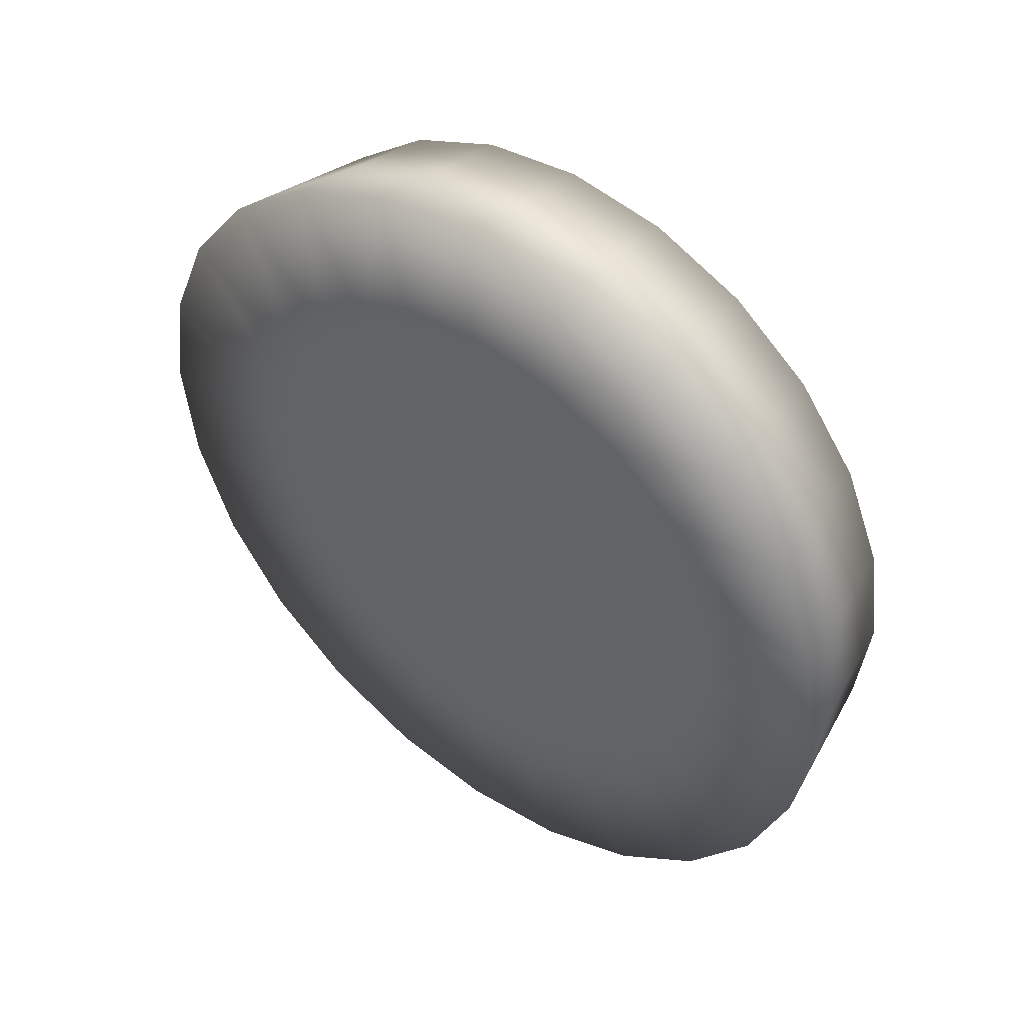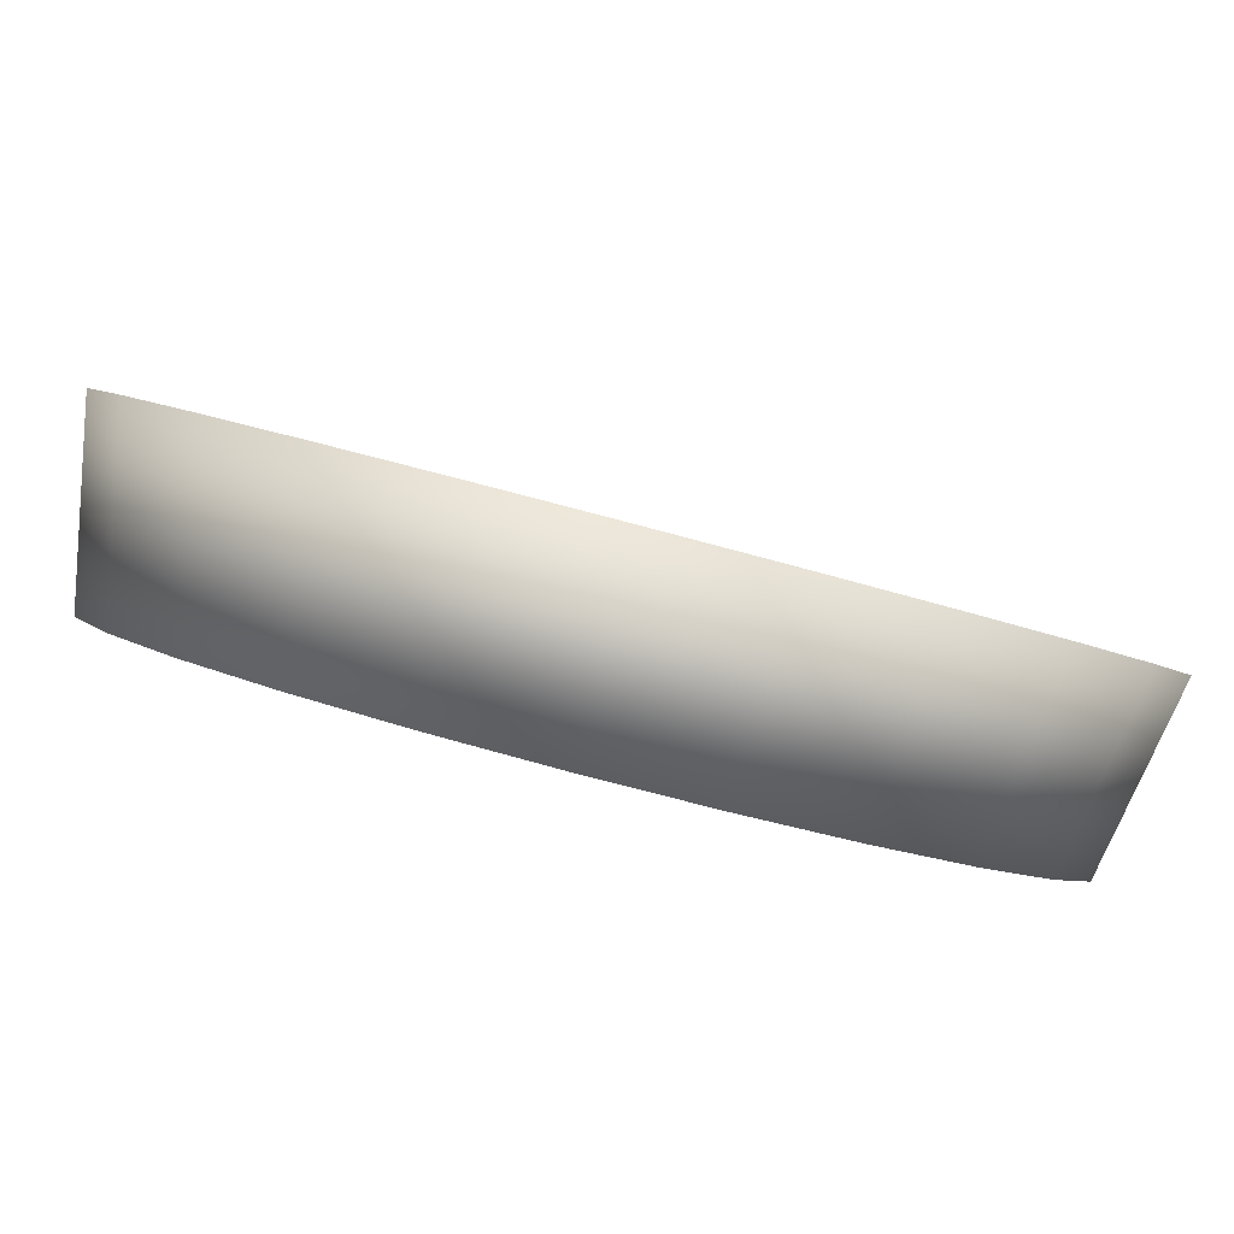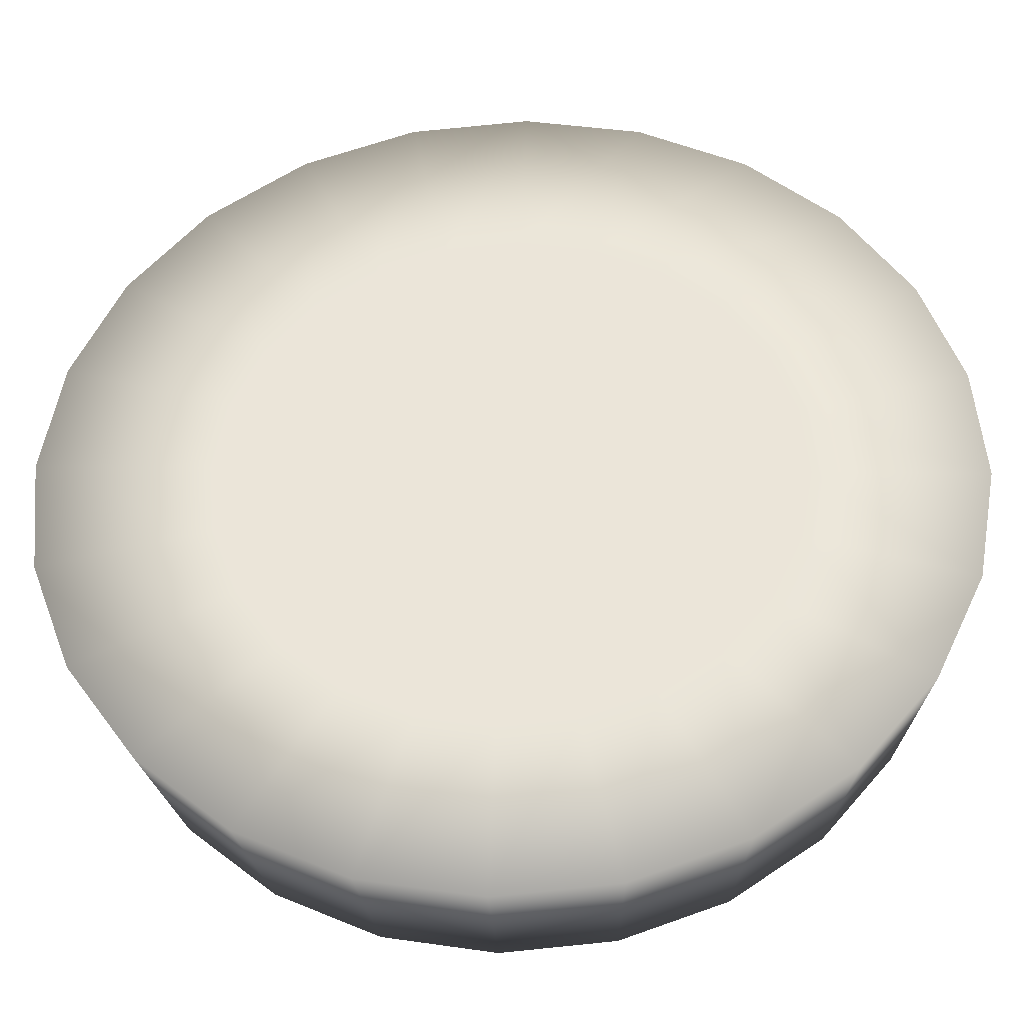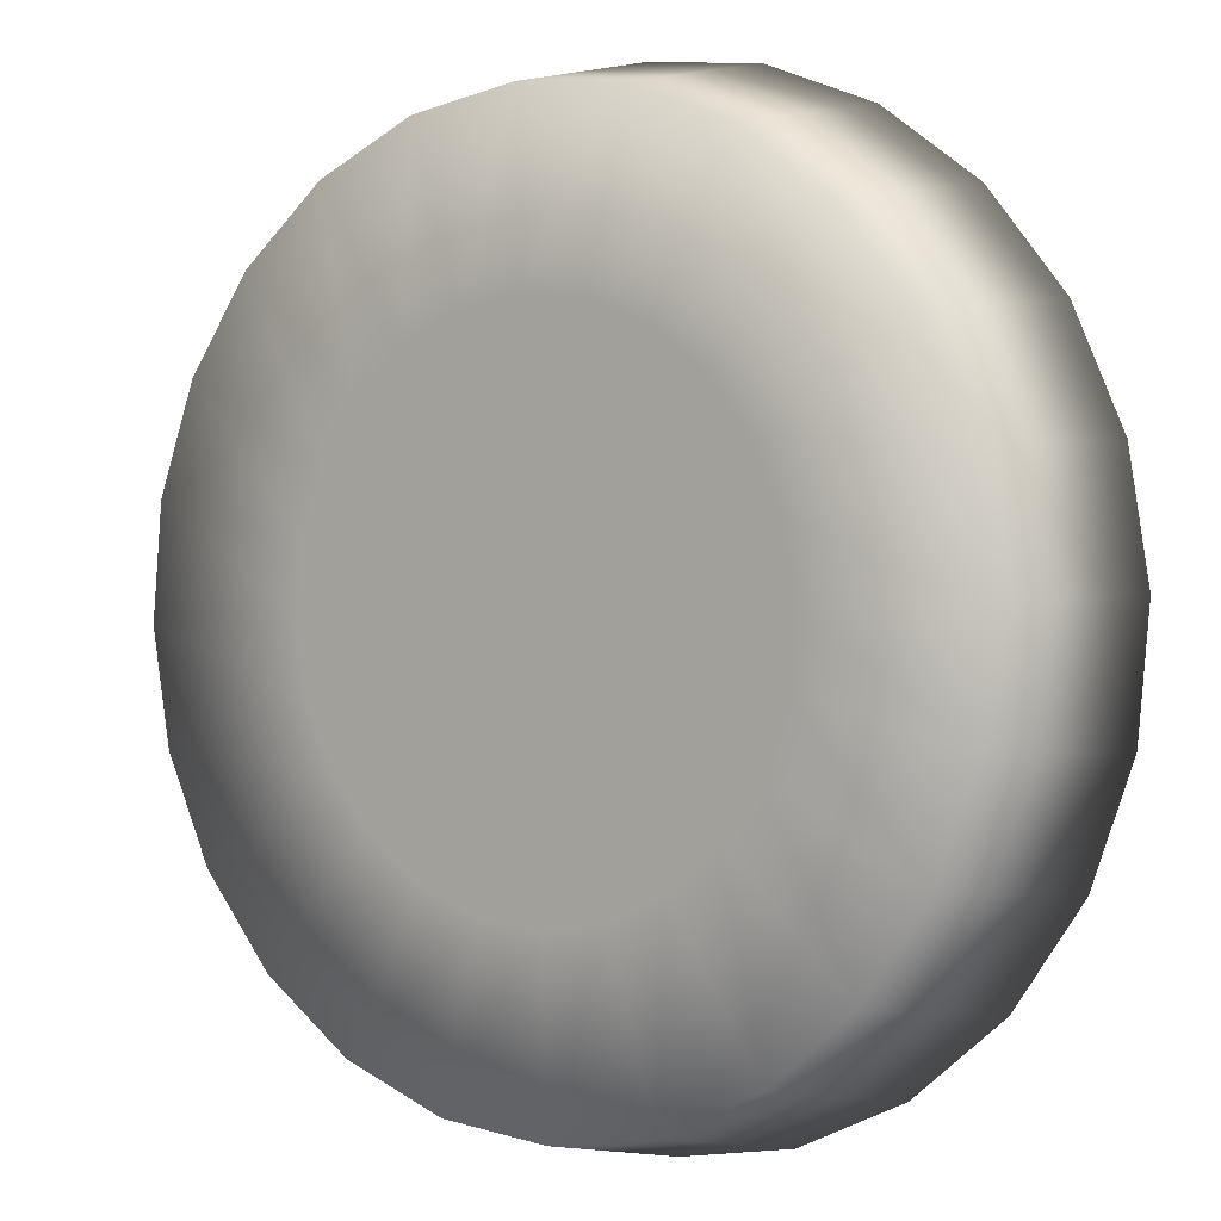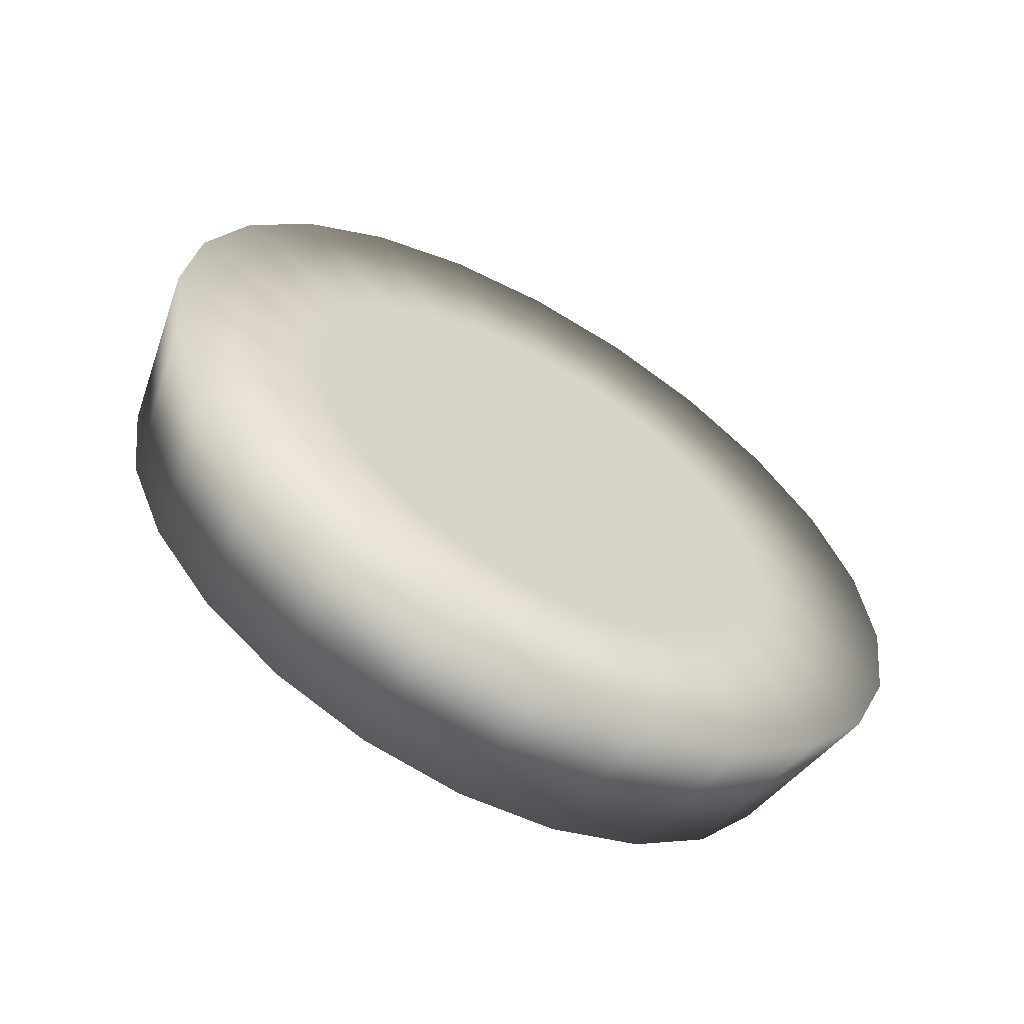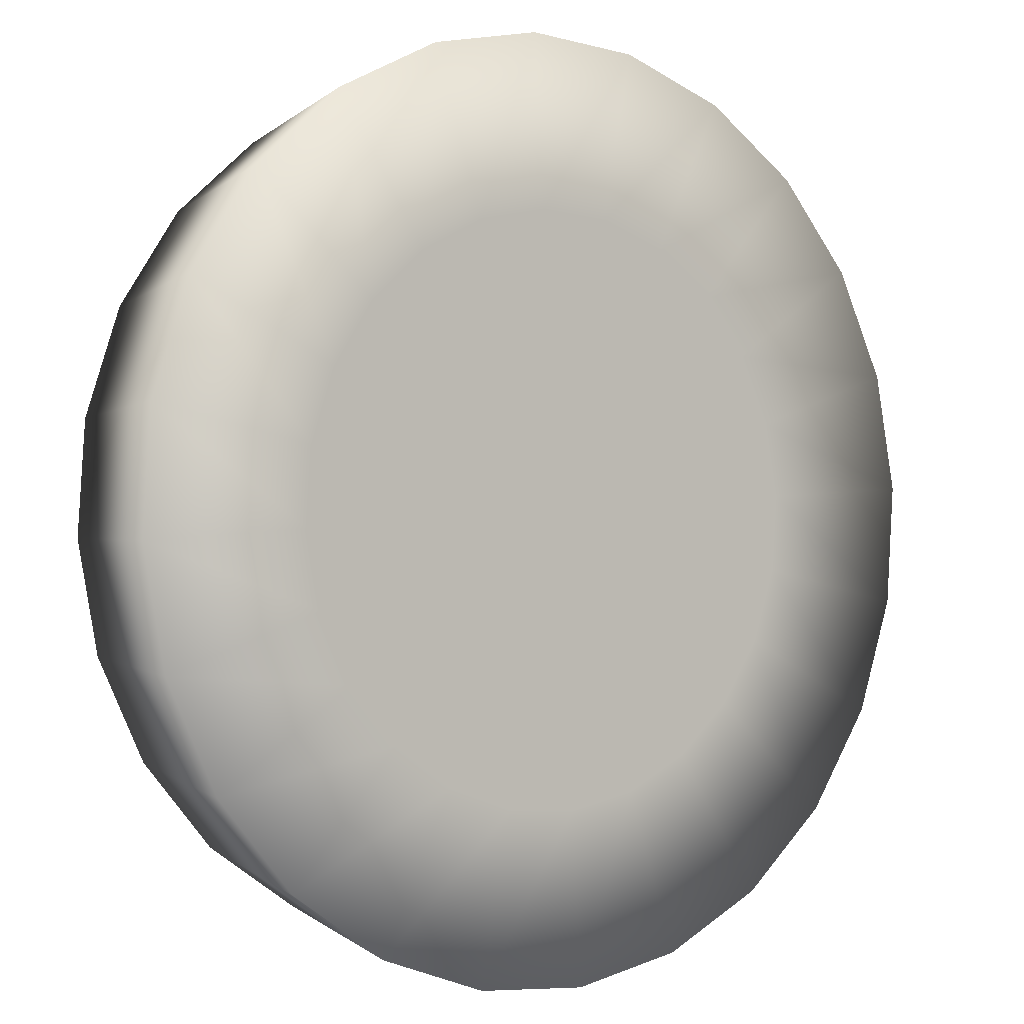
<metadata>
{"format":"obj","ext":"obj","renderer":"f3d","projection":"perspective","resolution":1024,"background":"white","views":[{"elev":46.5,"azim":172.3,"up":"+Z"},{"elev":-43.6,"azim":69.6,"up":"+Y"},{"elev":7.9,"azim":93.3,"up":"+Y"},{"elev":-59.2,"azim":-32.6,"up":"+Y"},{"elev":-61.1,"azim":103.7,"up":"+Z"},{"elev":60.6,"azim":31.4,"up":"+Y"}]}
</metadata>
<code>
g Disc_01
v 0.1346 -0.05111 0.2091
v 0.1957 -0.115 0.1207
v 0.1692 -0.08726 0.1707
v 0.05122 0.03617 0.2415
v 0.0944 -0.009009 0.2332
v 0.1957 -0.115 -0.1207
v 0.2181 -0.1384 -1.051e-07
v 0.2124 -0.1324 0.0625
v 0.2124 -0.1324 -0.0625
v -0.09328 0.1873 -0.1207
v 0.05122 0.03617 -0.2415
v 0.1346 -0.05111 -0.2091
v 0.1692 -0.08725 -0.1707
v 0.0944 -0.009008 -0.2332
v -0.03221 0.1234 -0.2091
v 0.008032 0.08134 -0.2332
v -0.06677 0.1596 -0.1707
v -0.09328 0.1873 0.1207
v -0.1156 0.2107 -2.717e-08
v -0.11 0.2048 -0.0625
v -0.11 0.2048 0.0625
v -0.03221 0.1234 0.2091
v -0.06677 0.1596 0.1707
v 0.008032 0.08134 0.2332
v -0.1281 0.01157 0.1838
v -0.1818 0.06773 0.1061
v -0.1585 0.04335 0.1501
v -0.05477 -0.06515 0.2123
v -0.09273 -0.02544 0.205
v -0.1818 0.06773 -0.1061
v -0.2014 0.08829 -5.313e-08
v -0.1965 0.08306 0.05494
v -0.1965 0.08306 -0.05494
v 0.07225 -0.198 -0.1061
v -0.05477 -0.06515 -0.2123
v -0.1281 0.01157 -0.1838
v -0.1585 0.04335 -0.1501
v -0.09273 -0.02544 -0.205
v 0.01857 -0.1419 -0.1838
v -0.01681 -0.1049 -0.205
v 0.04894 -0.1736 -0.1501
v 0.07225 -0.198 0.1061
v 0.0919 -0.2186 -1.051e-07
v 0.08691 -0.2134 -0.05494
v 0.08691 -0.2134 0.05494
v 0.01857 -0.1419 0.1838
v 0.04894 -0.1736 0.1501
v -0.01681 -0.1049 0.205
v 0.05122 0.03617 0.3842
v -0.05477 -0.06515 0.355
v -0.1183 0.00127 0.3429
v -0.0175 0.1081 0.3711
v 0.1199 -0.03572 0.3711
v -0.1774 0.06316 0.3075
v 0.008722 -0.1316 0.3429
v -0.08153 0.175 0.3327
v 0.184 -0.1027 0.3327
v -0.2282 0.1163 0.251
v 0.06789 -0.1935 0.3075
v -0.1365 0.2326 0.2717
v 0.239 -0.1602 0.2717
v -0.2672 0.1571 0.1775
v 0.1187 -0.2466 0.251
v -0.1787 0.2767 0.1921
v 0.2811 -0.2044 0.1921
v -0.2917 0.1827 0.09189
v 0.1577 -0.2874 0.1775
v -0.2052 0.3044 0.09944
v 0.3077 -0.2321 0.09944
v -0.3001 0.1915 -2.717e-08
v 0.1822 -0.313 0.09189
v -0.2143 0.3139 -2.717e-08
v 0.3167 -0.2416 -1.31e-07
v -0.2917 0.1827 -0.09189
v 0.1905 -0.3218 -1.31e-07
v -0.2052 0.3044 -0.09944
v 0.3077 -0.2321 -0.09944
v -0.2672 0.1571 -0.1775
v 0.1822 -0.313 -0.09189
v -0.1787 0.2767 -0.1921
v 0.2811 -0.2044 -0.1921
v -0.2282 0.1163 -0.251
v 0.1577 -0.2874 -0.1775
v -0.1365 0.2326 -0.2717
v 0.239 -0.1602 -0.2717
v -0.1774 0.06316 -0.3075
v 0.1187 -0.2466 -0.251
v -0.08153 0.175 -0.3327
v 0.184 -0.1027 -0.3327
v -0.1183 0.00127 -0.3429
v 0.06789 -0.1935 -0.3075
v -0.0175 0.1081 -0.3711
v 0.1199 -0.03572 -0.3711
v -0.05477 -0.06515 -0.355
v 0.008722 -0.1316 -0.3429
v 0.05122 0.03617 -0.3842
v -0.0175 0.1081 0.3711
v 0.008032 0.08134 0.2332
v 0.05122 0.03617 0.2415
v 0.05122 0.03617 0.3842
v -0.08153 0.175 0.3327
v 0.0944 -0.009009 0.2332
v -0.03221 0.1234 0.2091
v 0.1199 -0.03572 0.3711
v -0.1365 0.2326 0.2717
v 0.1346 -0.05111 0.2091
v -0.06677 0.1596 0.1707
v 0.184 -0.1027 0.3327
v -0.1787 0.2767 0.1921
v 0.1692 -0.08726 0.1707
v -0.09328 0.1873 0.1207
v 0.239 -0.1602 0.2717
v -0.2052 0.3044 0.09944
v 0.1957 -0.115 0.1207
v -0.11 0.2048 0.0625
v 0.2811 -0.2044 0.1921
v -0.2143 0.3139 -2.717e-08
v 0.2124 -0.1324 0.0625
v -0.1156 0.2107 -2.717e-08
v 0.3077 -0.2321 0.09944
v -0.2052 0.3044 -0.09944
v 0.2181 -0.1384 -1.051e-07
v -0.11 0.2048 -0.0625
v 0.3167 -0.2416 -1.31e-07
v -0.1787 0.2767 -0.1921
v 0.2124 -0.1324 -0.0625
v -0.09328 0.1873 -0.1207
v 0.3077 -0.2321 -0.09944
v -0.1365 0.2326 -0.2717
v 0.1957 -0.115 -0.1207
v -0.06677 0.1596 -0.1707
v 0.2811 -0.2044 -0.1921
v -0.08153 0.175 -0.3327
v 0.1692 -0.08725 -0.1707
v -0.03221 0.1234 -0.2091
v 0.239 -0.1602 -0.2717
v -0.0175 0.1081 -0.3711
v 0.1346 -0.05111 -0.2091
v 0.008032 0.08134 -0.2332
v 0.184 -0.1027 -0.3327
v 0.05122 0.03617 -0.3842
v 0.0944 -0.009008 -0.2332
v 0.05122 0.03617 -0.2415
v 0.1199 -0.03572 -0.3711
v -0.05477 -0.06515 0.355
v -0.05477 -0.06515 0.2123
v -0.09273 -0.02544 0.205
v -0.1183 0.00127 0.3429
v 0.008722 -0.1316 0.3429
v -0.1281 0.01157 0.1838
v -0.01681 -0.1049 0.205
v -0.1774 0.06316 0.3075
v 0.06789 -0.1935 0.3075
v -0.1585 0.04335 0.1501
v 0.01857 -0.1419 0.1838
v -0.2282 0.1163 0.251
v 0.1187 -0.2466 0.251
v -0.1818 0.06773 0.1061
v 0.04894 -0.1736 0.1501
v -0.2672 0.1571 0.1775
v 0.1577 -0.2874 0.1775
v -0.1965 0.08306 0.05494
v 0.07225 -0.198 0.1061
v -0.2917 0.1827 0.09189
v 0.1822 -0.313 0.09189
v -0.2014 0.08829 -5.313e-08
v 0.08691 -0.2134 0.05494
v -0.3001 0.1915 -2.717e-08
v 0.1905 -0.3218 -1.31e-07
v -0.1965 0.08306 -0.05494
v 0.0919 -0.2186 -1.051e-07
v -0.2917 0.1827 -0.09189
v 0.1822 -0.313 -0.09189
v -0.1818 0.06773 -0.1061
v 0.08691 -0.2134 -0.05494
v -0.2672 0.1571 -0.1775
v 0.1577 -0.2874 -0.1775
v -0.1585 0.04335 -0.1501
v 0.07225 -0.198 -0.1061
v -0.2282 0.1163 -0.251
v 0.1187 -0.2466 -0.251
v -0.1281 0.01157 -0.1838
v 0.04894 -0.1736 -0.1501
v -0.1774 0.06316 -0.3075
v 0.06789 -0.1935 -0.3075
v -0.09273 -0.02544 -0.205
v 0.01857 -0.1419 -0.1838
v -0.1183 0.00127 -0.3429
v 0.008722 -0.1316 -0.3429
v -0.05477 -0.06515 -0.2123
v -0.01681 -0.1049 -0.205
v -0.05477 -0.06515 -0.355
g Disc_01_0
f 3 2 1
f 2 4 1
f 1 4 5
f 6 4 2
f 7 6 2
f 8 7 2
f 9 6 7
f 10 4 6
f 11 10 6
f 12 11 6
f 13 12 6
f 14 11 12
f 15 10 11
f 16 15 11
f 17 10 15
f 18 4 10
f 19 18 10
f 20 19 10
f 21 18 19
f 22 4 18
f 23 22 18
f 24 4 22
f 27 26 25
f 26 28 25
f 25 28 29
f 30 28 26
f 31 30 26
f 32 31 26
f 33 30 31
f 34 28 30
f 35 34 30
f 36 35 30
f 37 36 30
f 38 35 36
f 39 34 35
f 40 39 35
f 41 34 39
f 42 28 34
f 43 42 34
f 44 43 34
f 45 42 43
f 46 28 42
f 47 46 42
f 48 28 46
f 51 50 49
f 52 51 49
f 49 50 53
f 54 51 52
f 50 55 53
f 56 54 52
f 53 55 57
f 58 54 56
f 55 59 57
f 60 58 56
f 57 59 61
f 62 58 60
f 59 63 61
f 64 62 60
f 61 63 65
f 66 62 64
f 63 67 65
f 68 66 64
f 65 67 69
f 70 66 68
f 67 71 69
f 72 70 68
f 69 71 73
f 74 70 72
f 71 75 73
f 76 74 72
f 73 75 77
f 78 74 76
f 75 79 77
f 80 78 76
f 77 79 81
f 82 78 80
f 79 83 81
f 84 82 80
f 81 83 85
f 86 82 84
f 83 87 85
f 88 86 84
f 85 87 89
f 90 86 88
f 87 91 89
f 92 90 88
f 89 91 93
f 94 90 92
f 91 95 93
f 96 94 92
f 93 95 96
f 95 94 96
f 99 98 97
f 100 99 97
f 97 98 101
f 102 99 100
f 98 103 101
f 104 102 100
f 101 103 105
f 106 102 104
f 103 107 105
f 108 106 104
f 105 107 109
f 110 106 108
f 107 111 109
f 112 110 108
f 109 111 113
f 114 110 112
f 111 115 113
f 116 114 112
f 113 115 117
f 118 114 116
f 115 119 117
f 120 118 116
f 117 119 121
f 122 118 120
f 119 123 121
f 124 122 120
f 121 123 125
f 126 122 124
f 123 127 125
f 128 126 124
f 125 127 129
f 130 126 128
f 127 131 129
f 132 130 128
f 129 131 133
f 134 130 132
f 131 135 133
f 136 134 132
f 133 135 137
f 138 134 136
f 135 139 137
f 140 138 136
f 137 139 141
f 142 138 140
f 139 143 141
f 144 142 140
f 141 143 144
f 143 142 144
f 147 146 145
f 148 147 145
f 145 146 149
f 150 147 148
f 146 151 149
f 152 150 148
f 149 151 153
f 154 150 152
f 151 155 153
f 156 154 152
f 153 155 157
f 158 154 156
f 155 159 157
f 160 158 156
f 157 159 161
f 162 158 160
f 159 163 161
f 164 162 160
f 161 163 165
f 166 162 164
f 163 167 165
f 168 166 164
f 165 167 169
f 170 166 168
f 167 171 169
f 172 170 168
f 169 171 173
f 174 170 172
f 171 175 173
f 176 174 172
f 173 175 177
f 178 174 176
f 175 179 177
f 180 178 176
f 177 179 181
f 182 178 180
f 179 183 181
f 184 182 180
f 181 183 185
f 186 182 184
f 183 187 185
f 188 186 184
f 185 187 189
f 190 186 188
f 187 191 189
f 192 190 188
f 189 191 192
f 191 190 192

</code>
